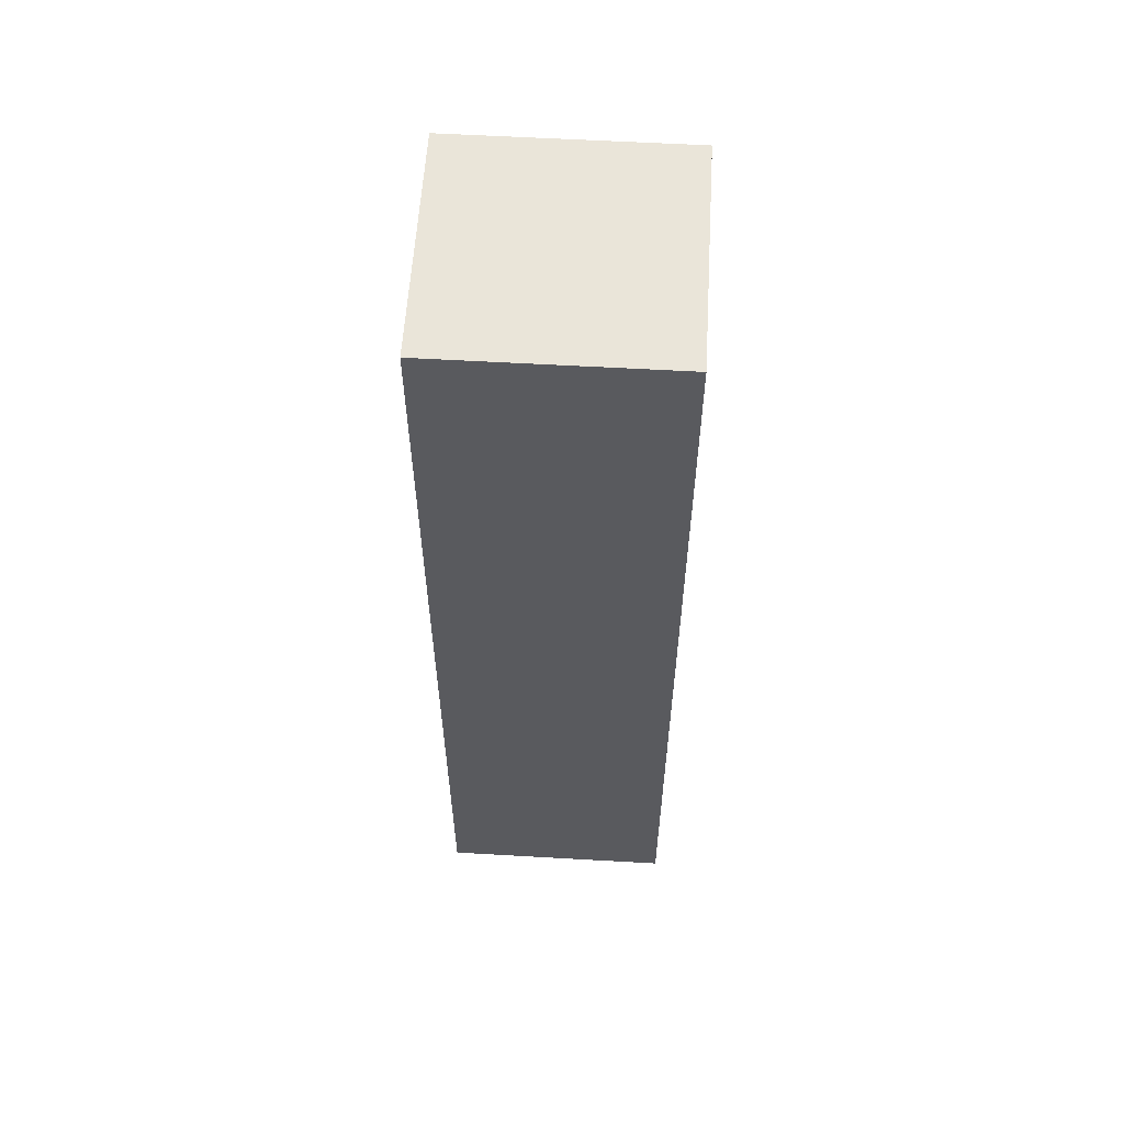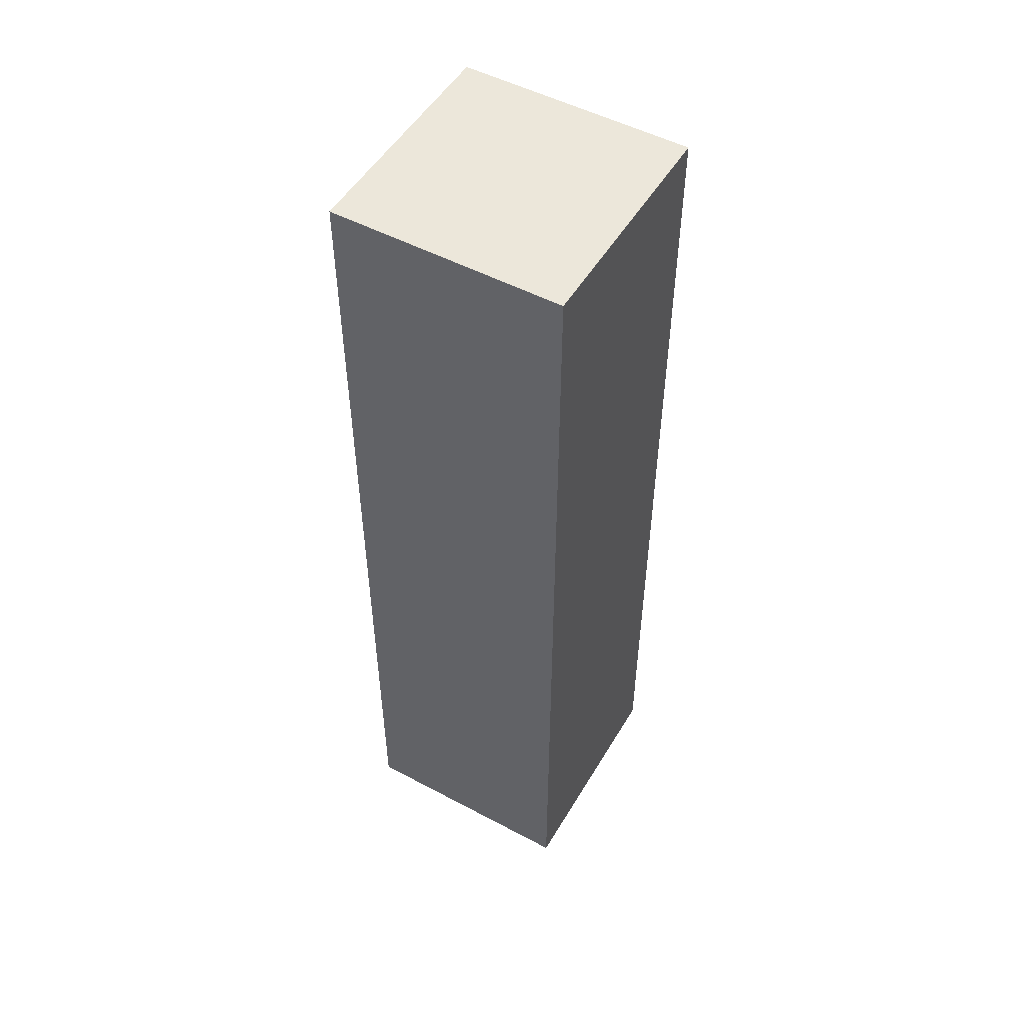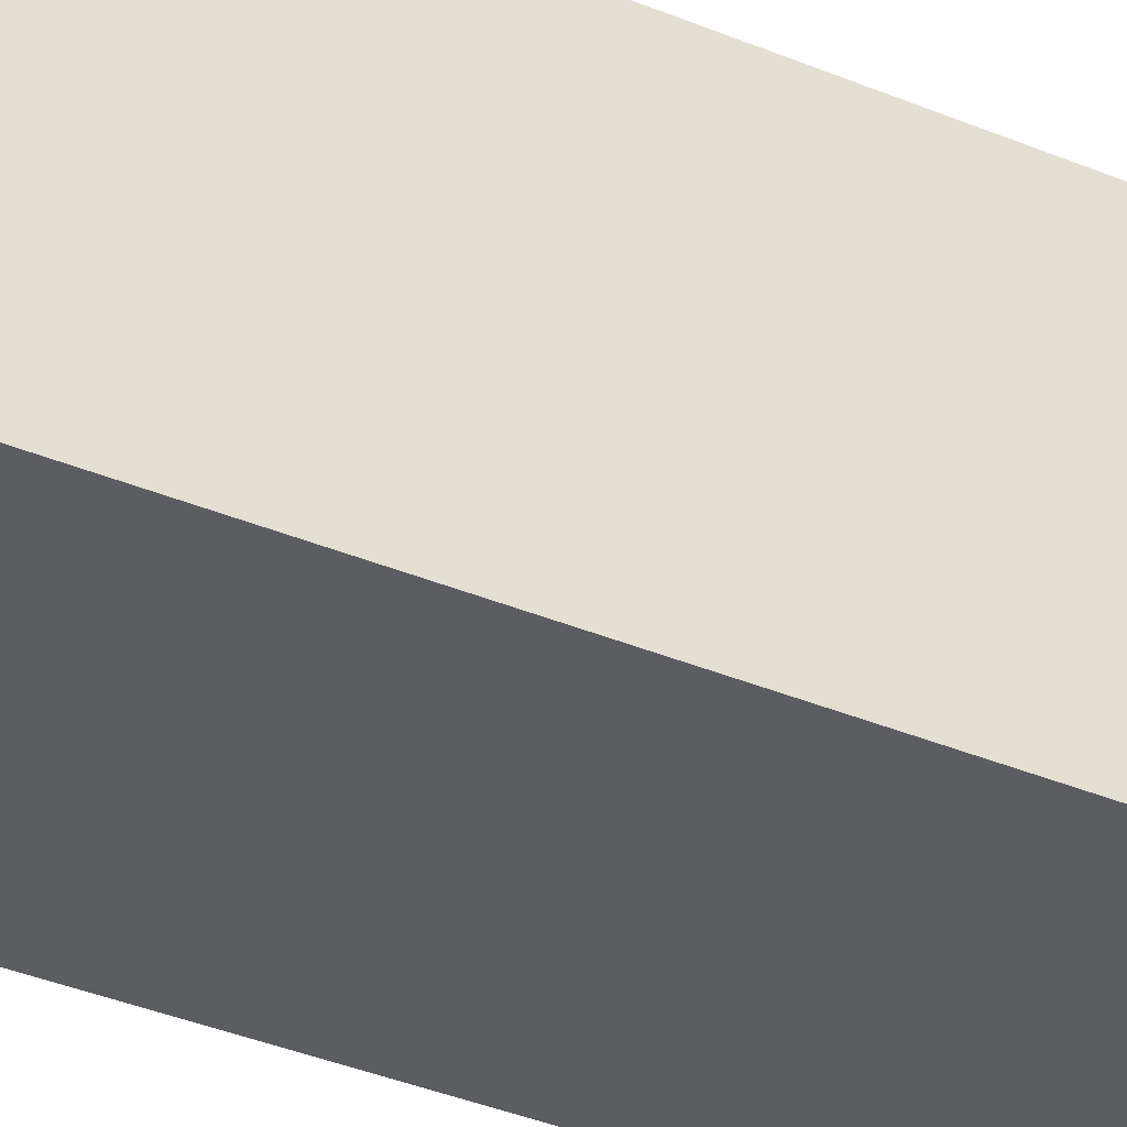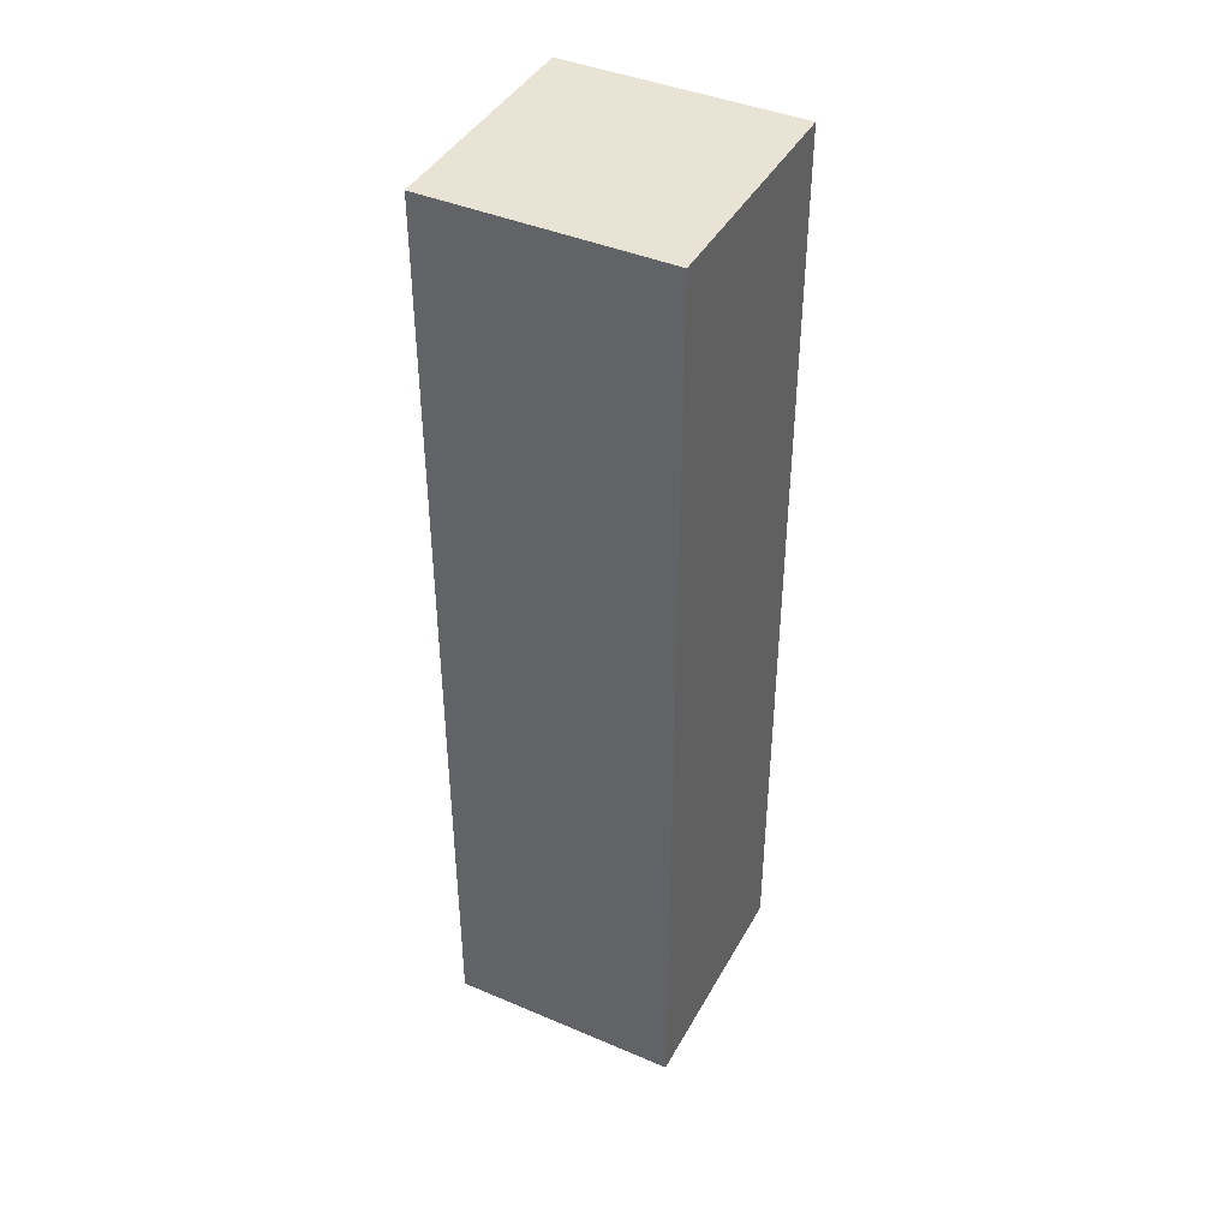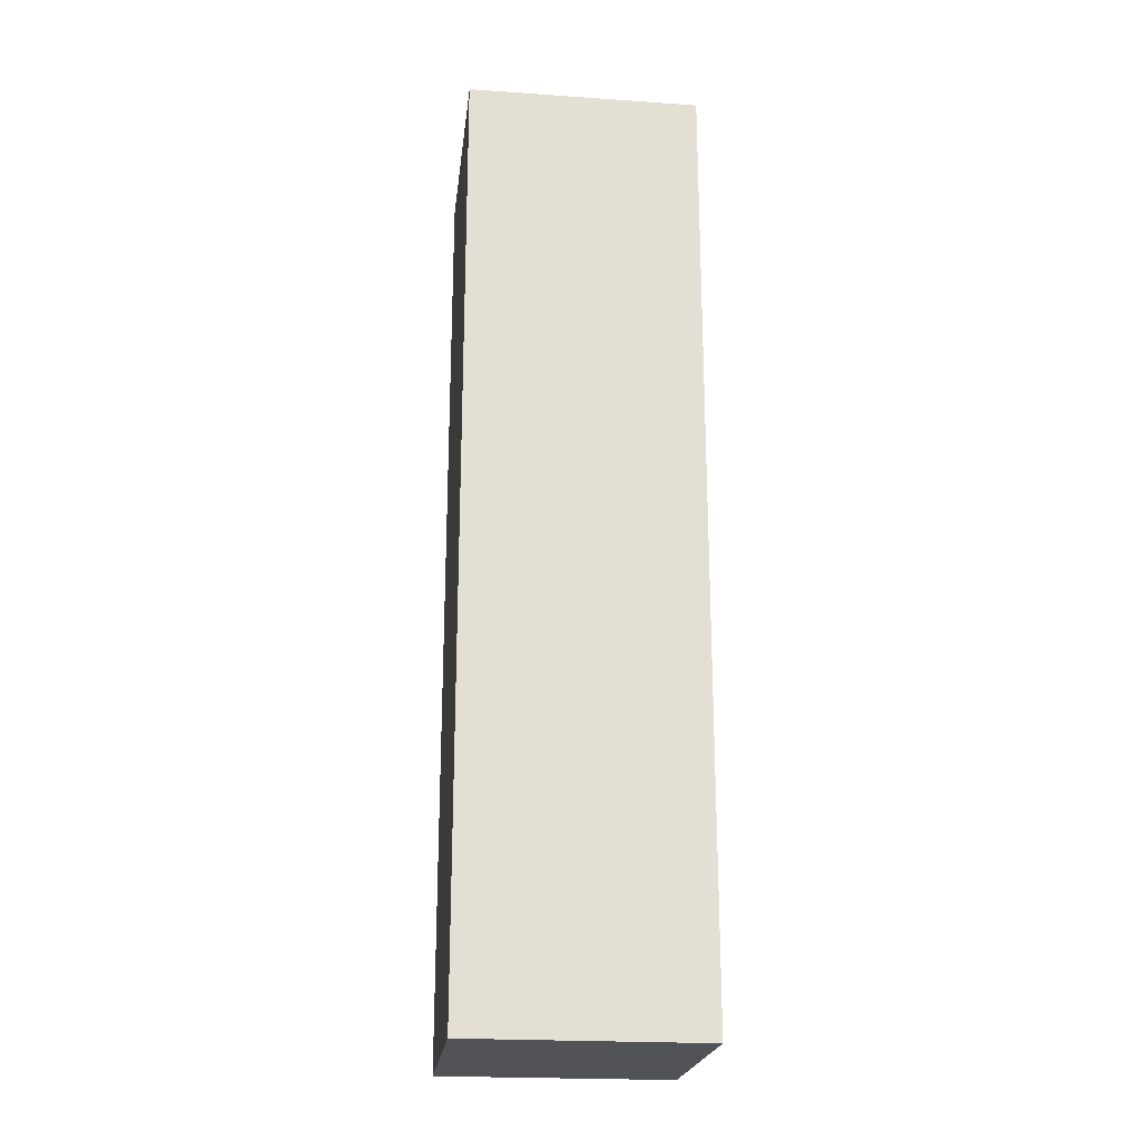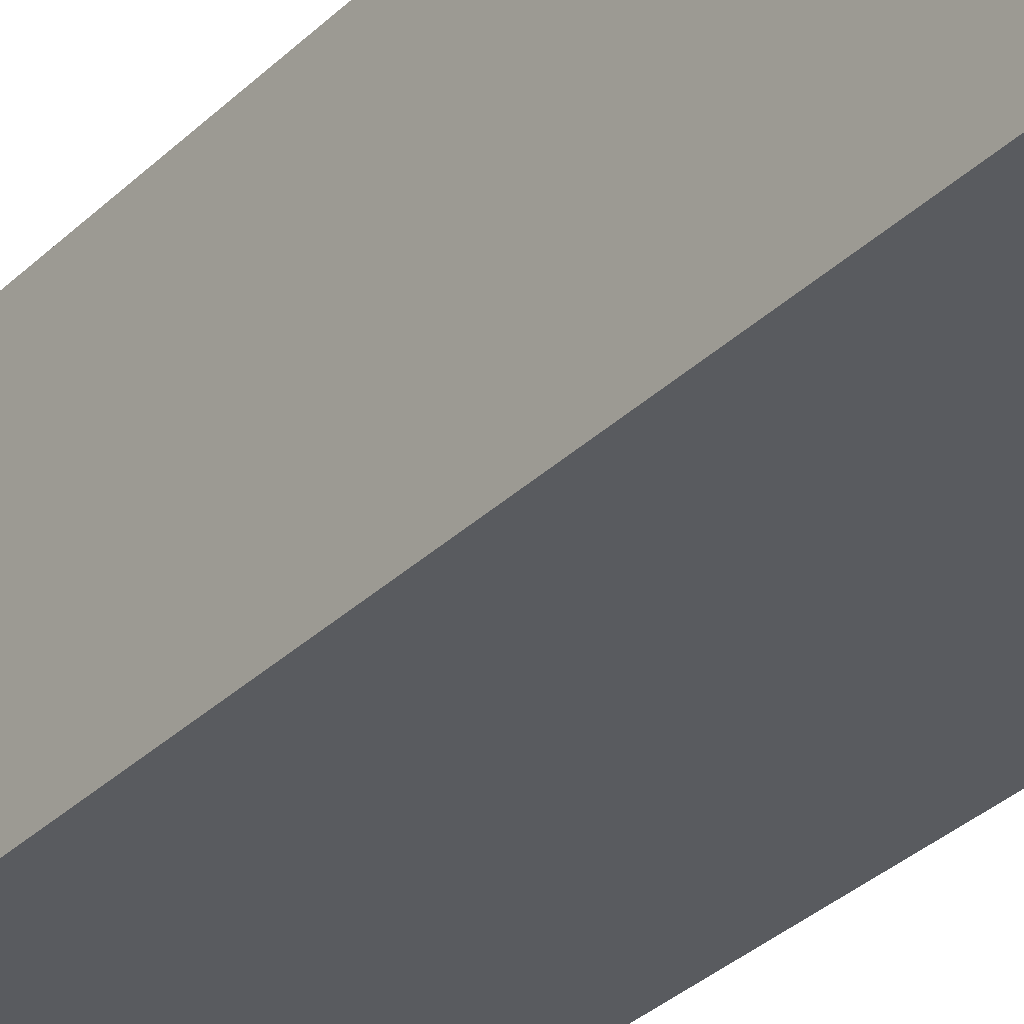
<metadata>
{"format":"obj","ext":"obj","renderer":"f3d","projection":"perspective","resolution":1024,"background":"white","views":[{"elev":58.3,"azim":93.4,"up":"+Z"},{"elev":51.4,"azim":-150.0,"up":"+Z"},{"elev":-35.9,"azim":-119.0,"up":"+Y"},{"elev":42.2,"azim":117.0,"up":"+Z"},{"elev":-22.0,"azim":-96.8,"up":"+Z"},{"elev":-32.4,"azim":-37.2,"up":"+Y"}]}
</metadata>
<code>
o Cube
v 0.08 -0.345 -0.5
v 0.08 -0.505 -0.5
v -0.08 -0.505 -0.5
v -0.08 -0.345 -0.5
v 0.08 -0.345 0.15
v 0.08 -0.505 0.15
v -0.08 -0.505 0.15
v -0.08 -0.345 0.15
f 1 2 3 4
f 5 8 7 6
f 1 5 6 2
f 2 6 7 3
f 3 7 8 4
f 5 1 4 8

</code>
